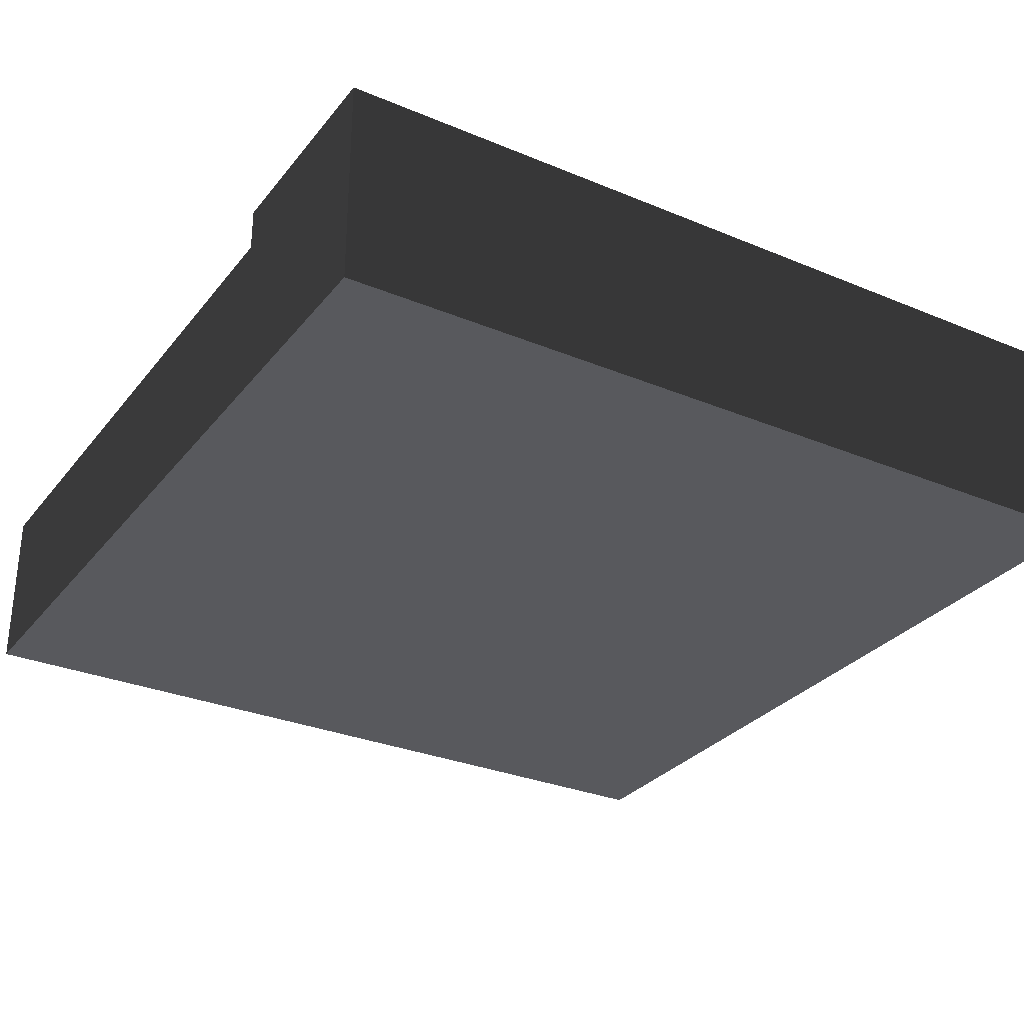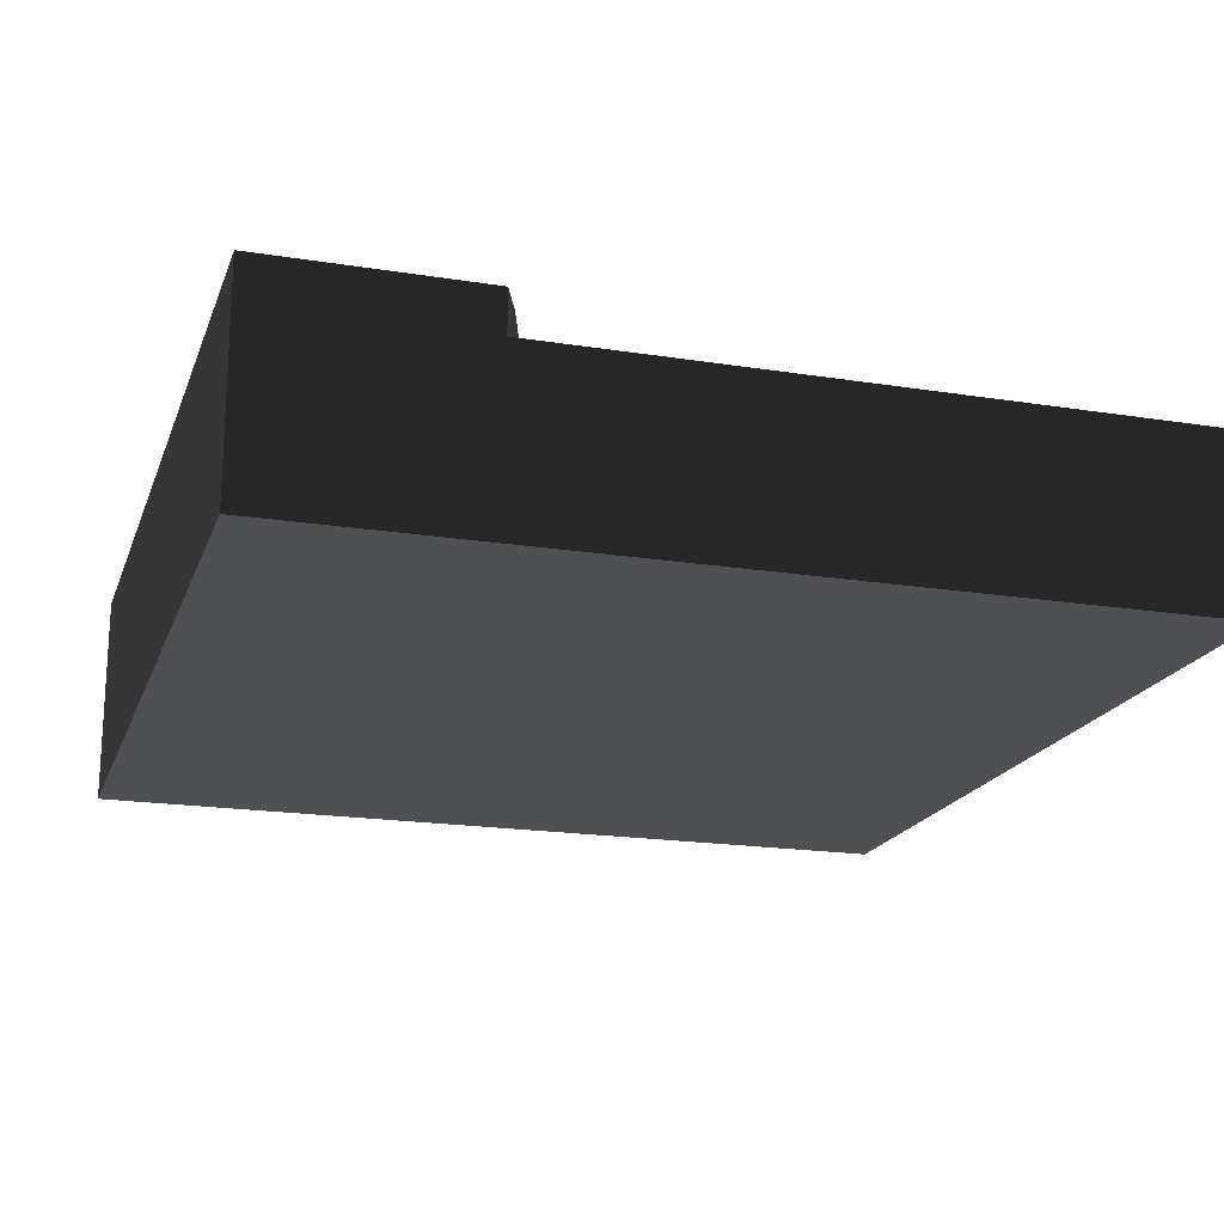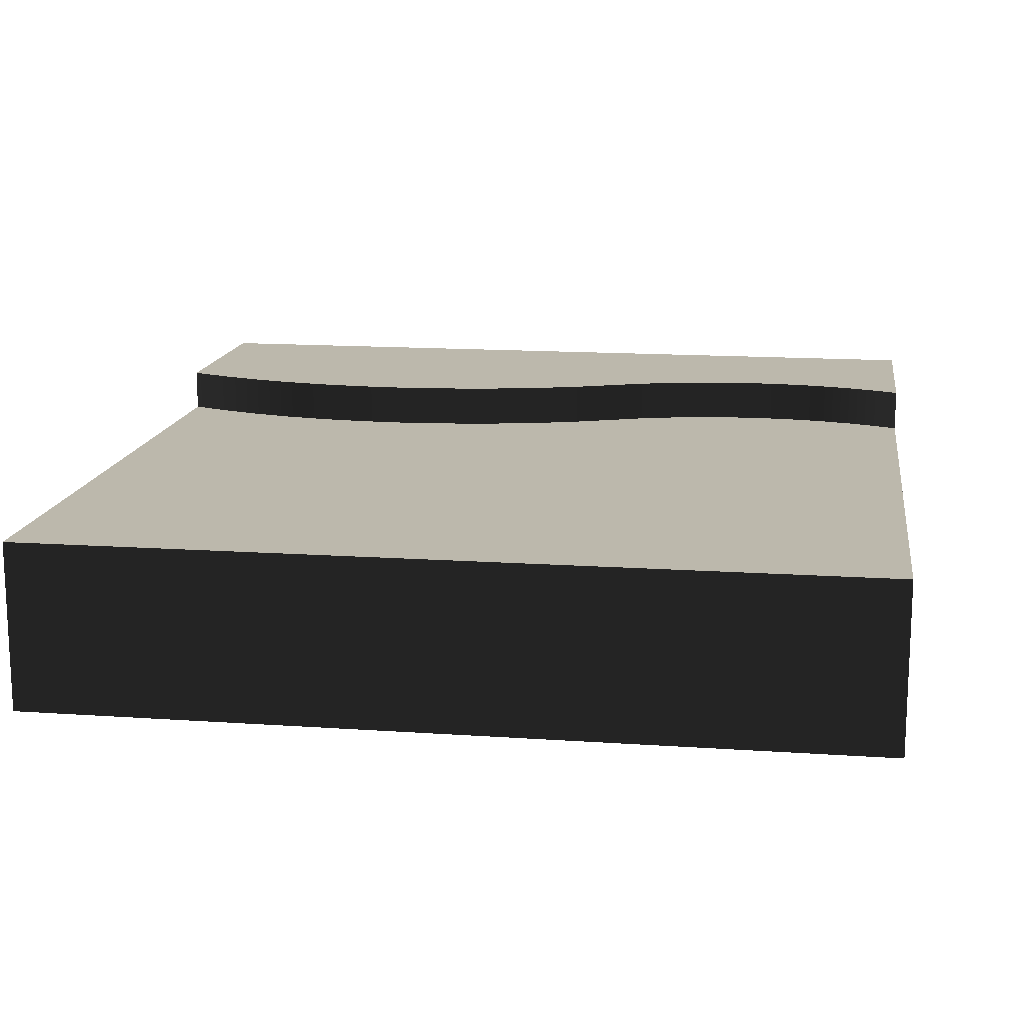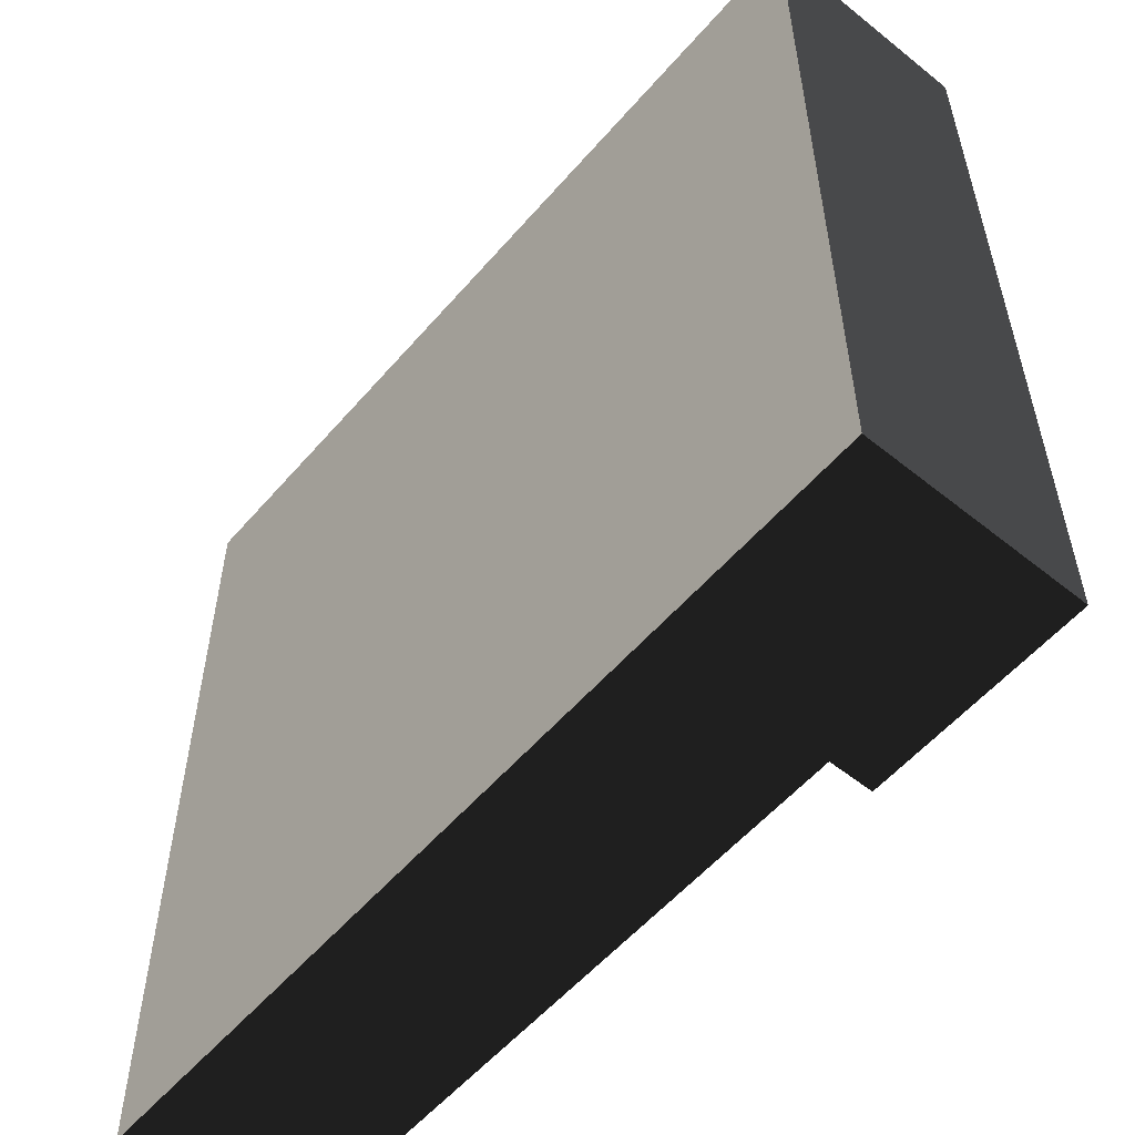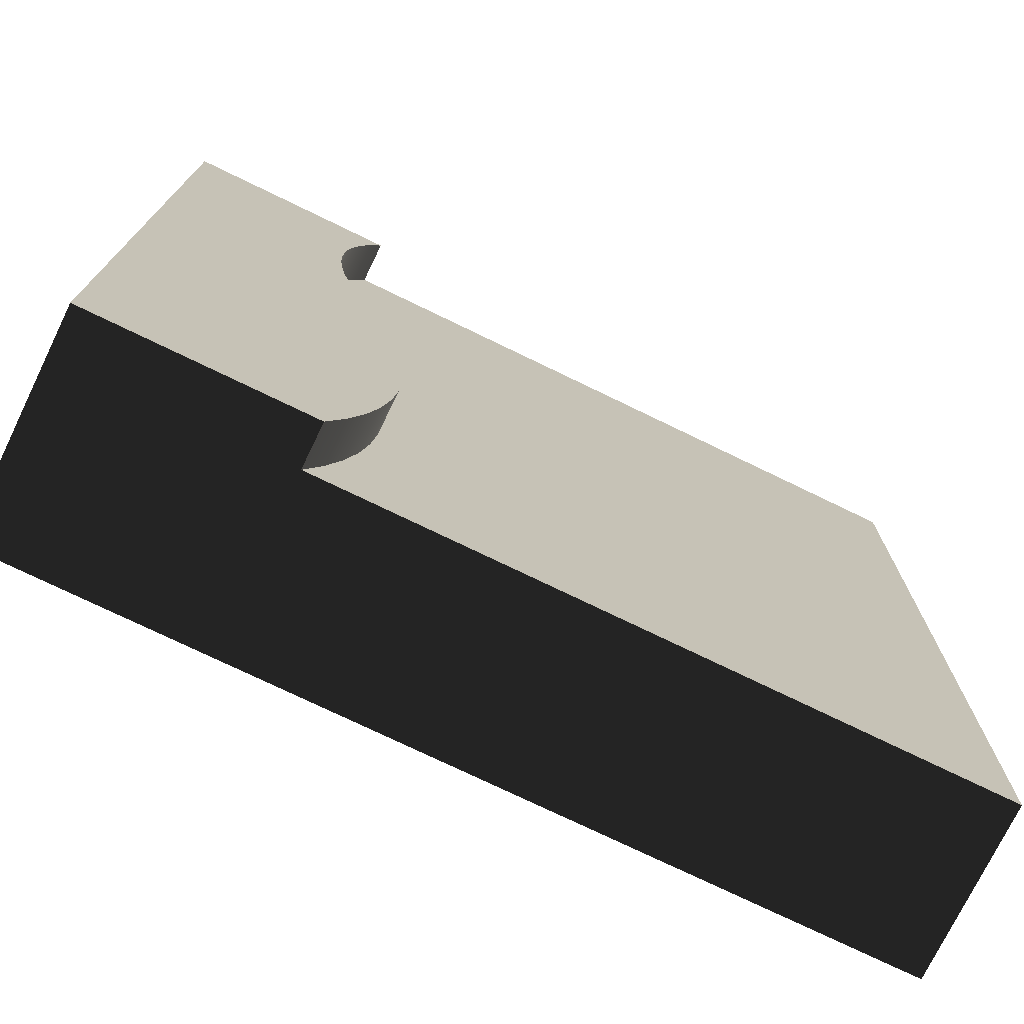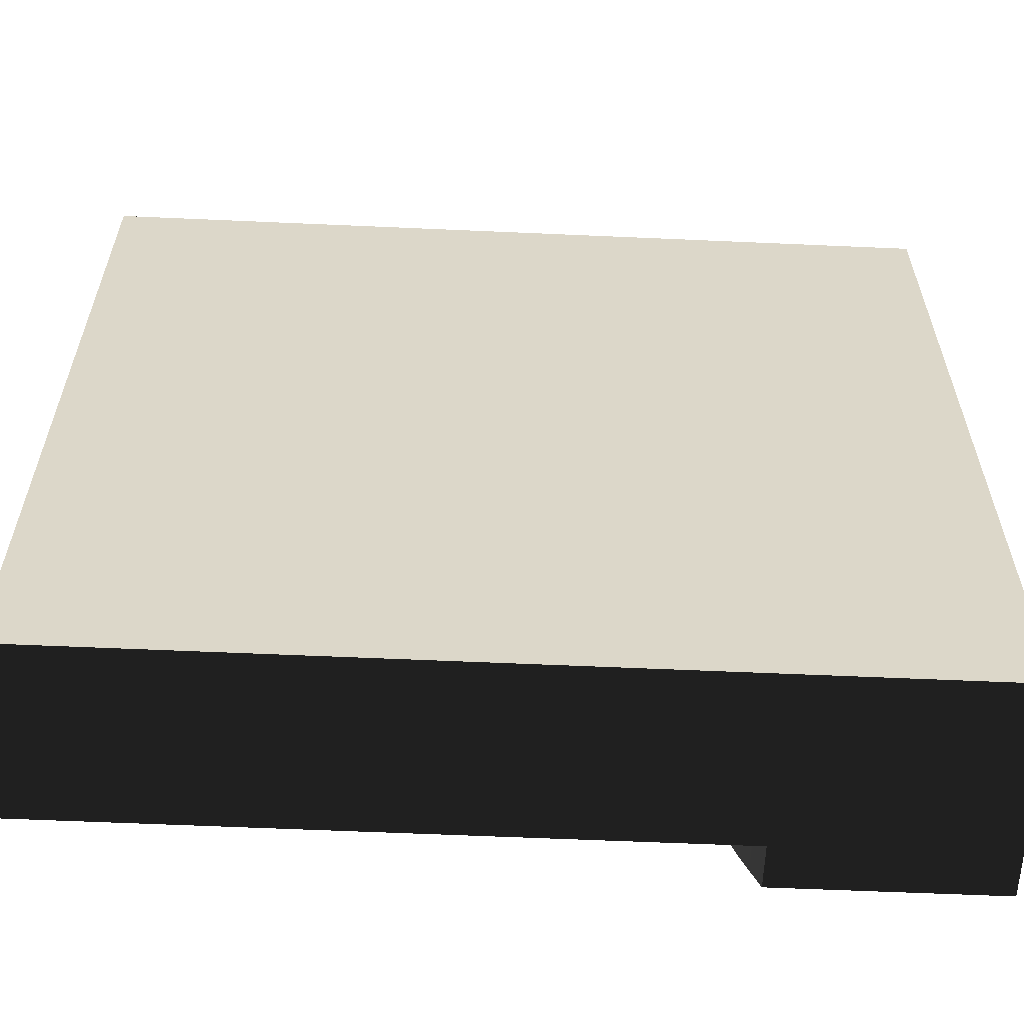
<metadata>
{"format":"obj","ext":"obj","renderer":"f3d","projection":"perspective","resolution":1024,"background":"white","views":[{"elev":-30.1,"azim":58.8,"up":"+Y"},{"elev":-18.9,"azim":163.2,"up":"+Y"},{"elev":14.6,"azim":-81.5,"up":"+Y"},{"elev":-55.9,"azim":49.9,"up":"+Z"},{"elev":-74.7,"azim":154.1,"up":"+Z"},{"elev":-60.2,"azim":-2.6,"up":"+Z"}]}
</metadata>
<code>
g ground_dirtRiverSide
v 10 0 0
v 10 2.5 0
v 10 0 -10
v 10 2.5 -10
v 7.897 2.5 -1.603
v 7.897 2 -1.603
v 7.908 2.5 -1.939
v 7.908 2 -1.939
v 7.306 2.5 -4.357
v 7.306 2 -4.357
v 7.145 2.5 -4.853
v 7.145 2 -4.853
v 7.5 2.5 -3.879
v 7.5 2 -3.879
v 7.623 2 -3.576
v 7.623 2.5 -3.576
v 7.725 2.5 -3.262
v 7.725 2 -3.262
v 0 0 -10
v 0 2 -10
v 7.5 2 -10
v 7.5 2.5 -10
v 8.125 2.5 -10
v 0 2 0
v 0 0 0
v 7.019 2.5 -8.517
v 7.019 2 -8.517
v 7.145 2.5 -9.026
v 7.145 2 -9.026
v 6.856 2.5 -6.939
v 6.856 2 -6.939
v 6.874 2.5 -7.47
v 6.874 2 -7.47
v 7.019 2.5 -5.362
v 7.019 2 -5.362
v 7.5 2.5 0
v 7.5 2 0
v 7.623 2.5 -0.3031
v 7.623 2 -0.3031
v 7.725 2.5 -0.6171
v 7.725 2 -0.6171
v 7.805 2.5 -0.9399
v 7.805 2 -0.9399
v 7.862 2.5 -1.269
v 7.862 2 -1.269
v 7.306 2.5 -9.522
v 7.306 2 -9.522
v 6.929 2.5 -5.882
v 6.929 2 -5.882
v 6.874 2.5 -6.409
v 6.874 2 -6.409
v 6.929 2.5 -7.997
v 6.929 2 -7.997
v 7.897 2.5 -2.276
v 7.897 2 -2.276
v 7.862 2.5 -2.609
v 7.862 2 -2.609
v 7.805 2.5 -2.939
v 7.805 2 -2.939
v 8.125 2.5 0
v 7.931 2.5 -4.357
v 8.125 2.5 -3.879
v 8.248 2.5 -0.3031
v 8.248 2.5 -3.576
v 8.35 2.5 -0.6171
v 8.35 2.5 -3.262
v 8.43 2.5 -0.9399
v 8.43 2.5 -2.939
v 8.487 2.5 -1.269
v 8.487 2.5 -2.609
v 8.522 2.5 -1.603
v 8.522 2.5 -2.276
v 8.533 2.5 -1.939
v 7.77 2.5 -4.853
v 7.644 2.5 -5.362
v 7.554 2.5 -5.882
v 7.499 2.5 -6.409
v 7.481 2.5 -6.939
v 7.499 2.5 -7.47
v 7.554 2.5 -7.997
v 7.644 2.5 -8.517
v 7.77 2.5 -9.026
v 7.931 2.5 -9.522
f 2 1 3
f 3 4 2
f 6 5 7
f 7 8 6
f 10 9 11
f 11 12 10
f 14 13 9
f 9 10 14
f 13 14 15
f 15 16 13
f 18 17 16
f 16 15 18
f 3 19 20
f 20 21 3
f 21 4 3
f 21 22 4
f 22 23 4
f 25 24 20
f 20 19 25
f 27 26 28
f 28 29 27
f 31 30 32
f 32 33 31
f 12 11 34
f 34 35 12
f 37 36 38
f 38 39 37
f 41 40 42
f 42 43 41
f 43 42 44
f 44 45 43
f 39 38 40
f 40 41 39
f 29 28 46
f 46 47 29
f 49 48 50
f 50 51 49
f 53 52 26
f 26 27 53
f 55 54 56
f 56 57 55
f 25 19 3
f 3 1 25
f 45 44 5
f 5 6 45
f 8 7 54
f 54 55 8
f 33 32 52
f 52 53 33
f 47 46 22
f 22 21 47
f 35 34 48
f 48 49 35
f 57 56 58
f 58 59 57
f 51 50 30
f 30 31 51
f 38 36 60
f 60 40 38
f 60 42 40
f 60 44 42
f 60 5 44
f 60 7 5
f 60 61 7
f 60 62 61
f 60 63 62
f 63 64 62
f 63 65 64
f 65 66 64
f 65 67 66
f 67 68 66
f 67 69 68
f 69 70 68
f 69 71 70
f 71 72 70
f 71 73 72
f 54 7 61
f 56 54 61
f 58 56 61
f 58 61 74
f 17 58 74
f 17 74 75
f 16 17 75
f 16 75 76
f 13 16 76
f 13 76 77
f 13 77 78
f 13 78 46
f 9 13 46
f 9 46 28
f 11 9 28
f 11 28 26
f 34 11 26
f 34 26 52
f 48 34 52
f 48 52 32
f 50 48 32
f 32 30 50
f 22 46 78
f 78 79 22
f 79 80 22
f 80 81 22
f 81 82 22
f 82 83 22
f 83 23 22
f 25 1 2
f 2 37 25
f 37 24 25
f 2 36 37
f 2 60 36
f 59 58 17
f 17 18 59
f 20 24 37
f 37 51 20
f 51 31 20
f 37 49 51
f 37 35 49
f 37 12 35
f 37 10 12
f 37 14 10
f 37 39 14
f 39 15 14
f 39 41 15
f 41 18 15
f 41 43 18
f 43 59 18
f 43 45 59
f 45 57 59
f 45 6 57
f 6 55 57
f 6 8 55
f 47 21 20
f 20 29 47
f 20 27 29
f 20 53 27
f 20 33 53
f 20 31 33
f 63 60 2
f 2 65 63
f 2 67 65
f 2 69 67
f 2 71 69
f 2 73 71
f 73 2 4
f 72 73 4
f 70 72 4
f 68 70 4
f 66 68 4
f 64 66 4
f 64 4 23
f 62 64 23
f 62 23 83
f 61 62 83
f 61 83 82
f 74 61 82
f 74 82 81
f 75 74 81
f 75 81 80
f 76 75 80
f 76 80 79
f 77 76 79
f 79 78 77

</code>
